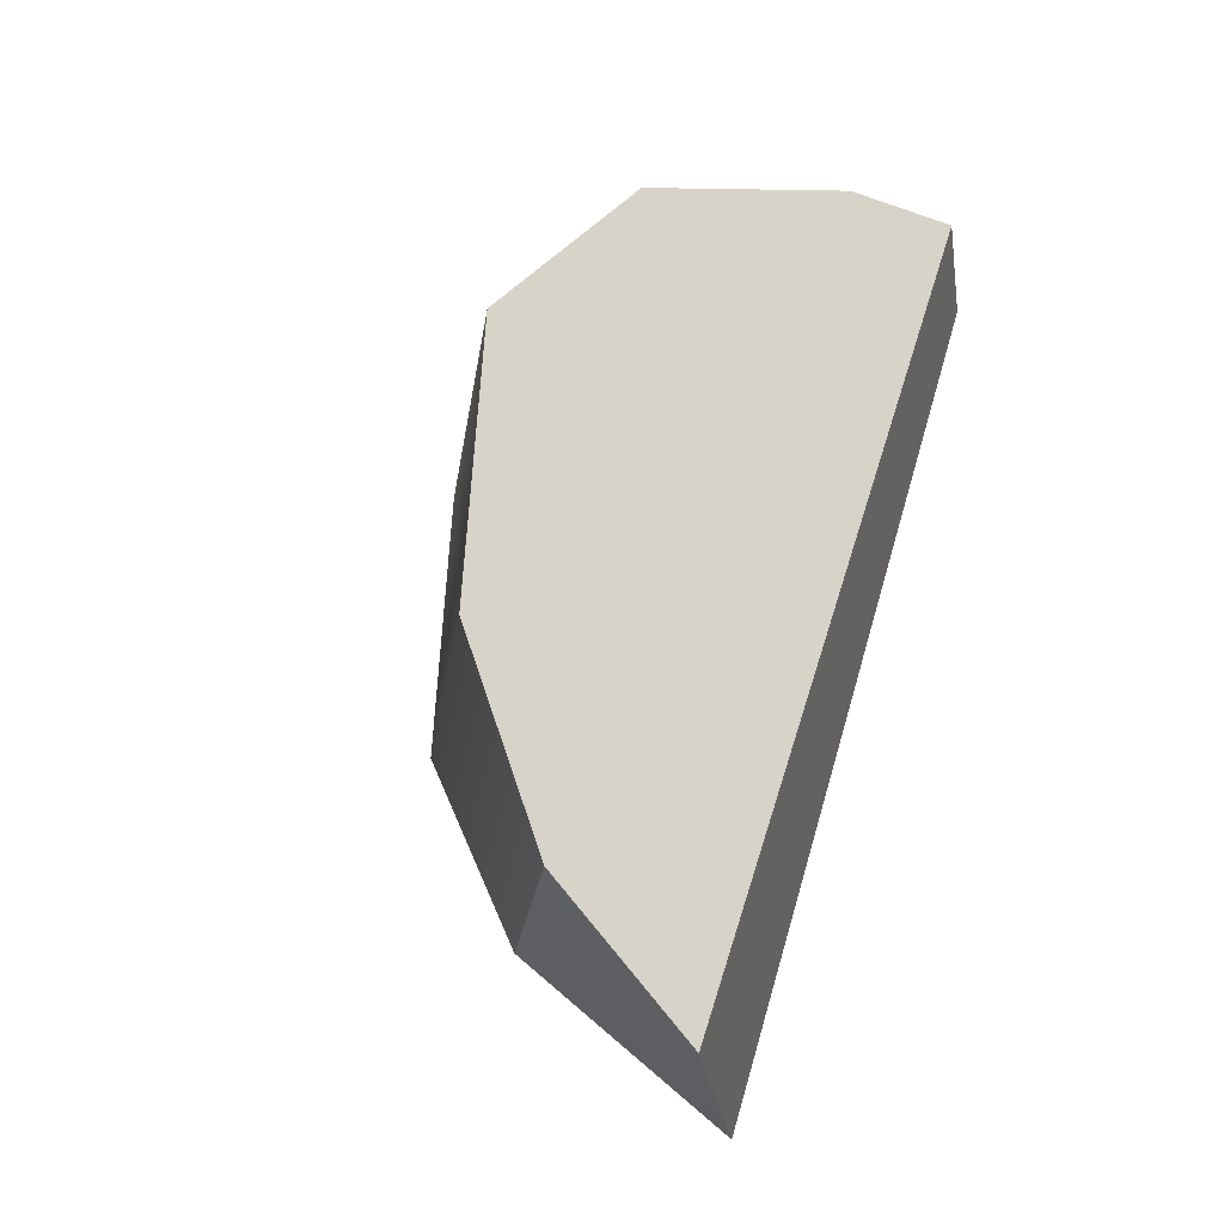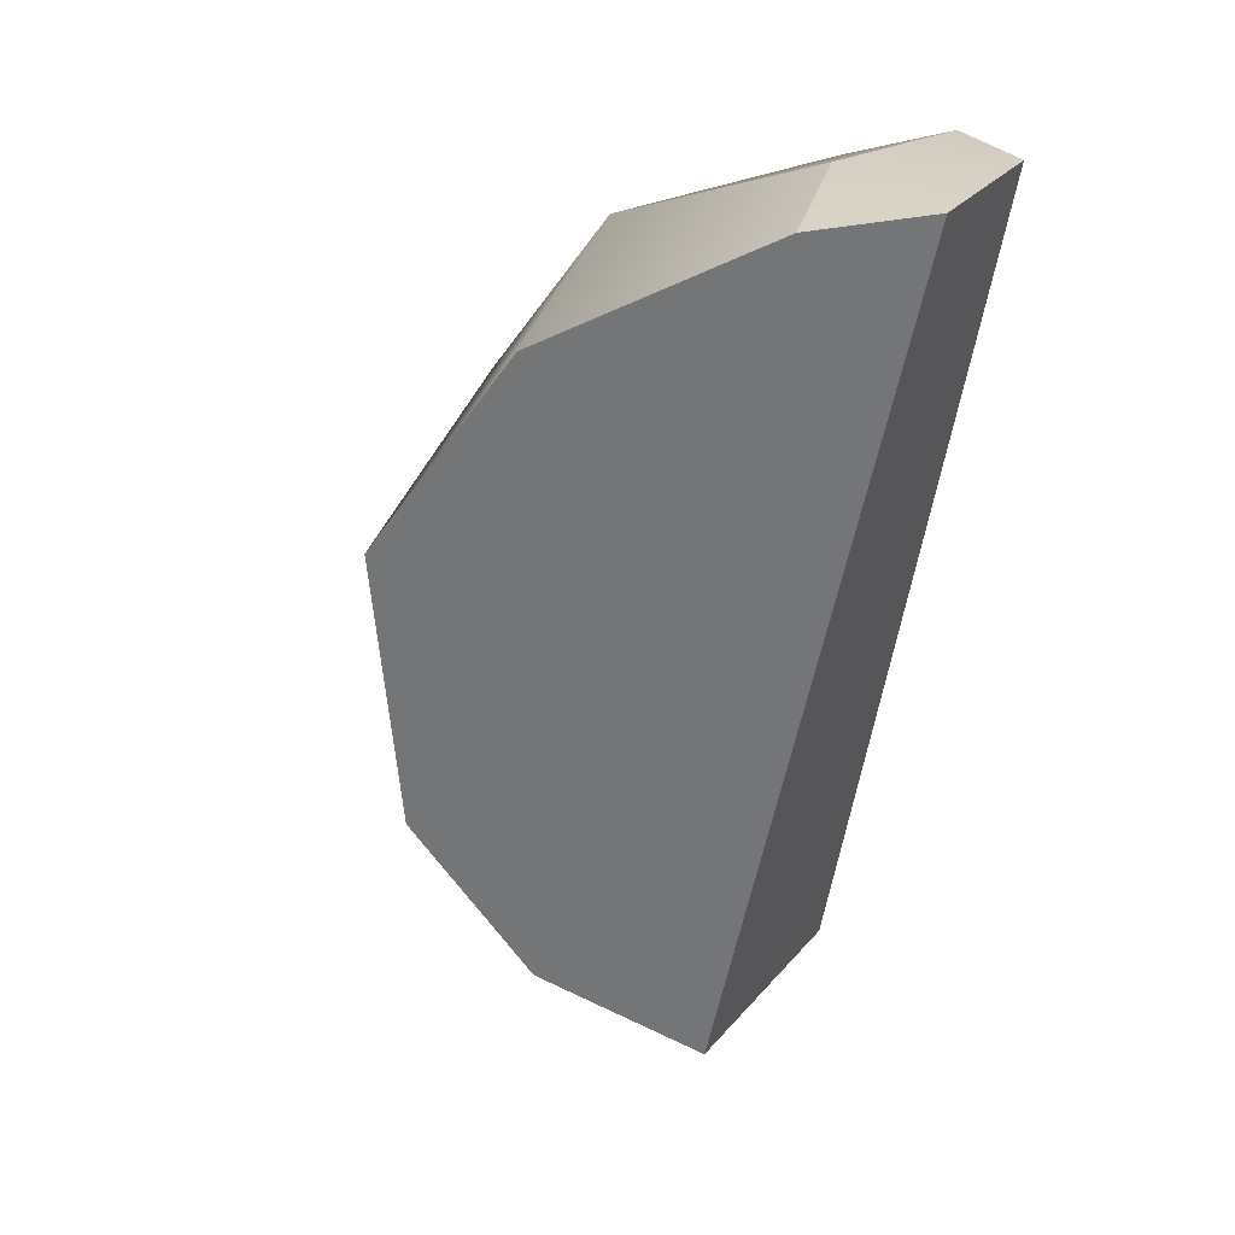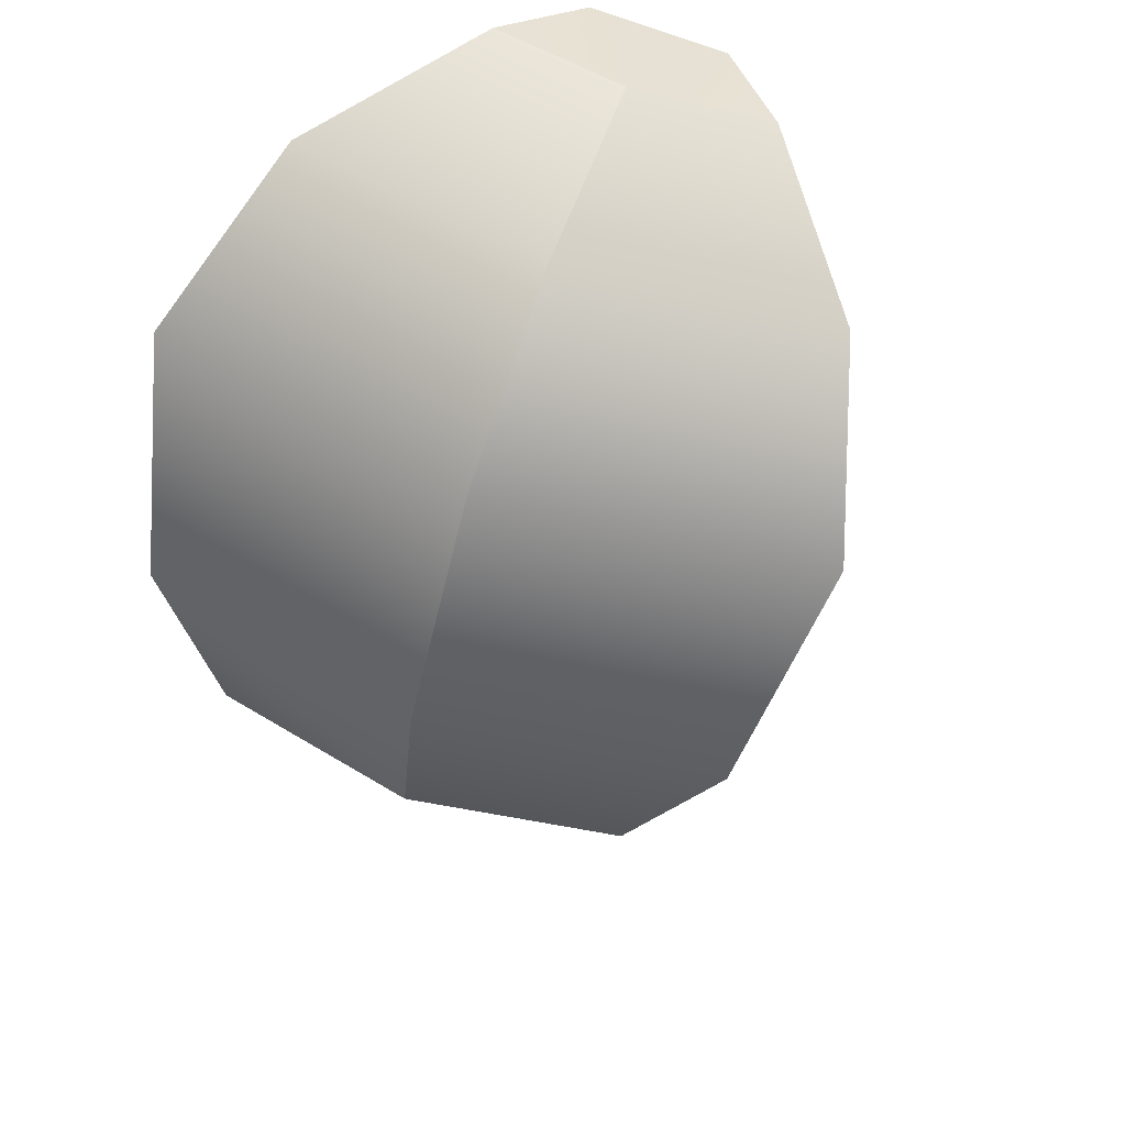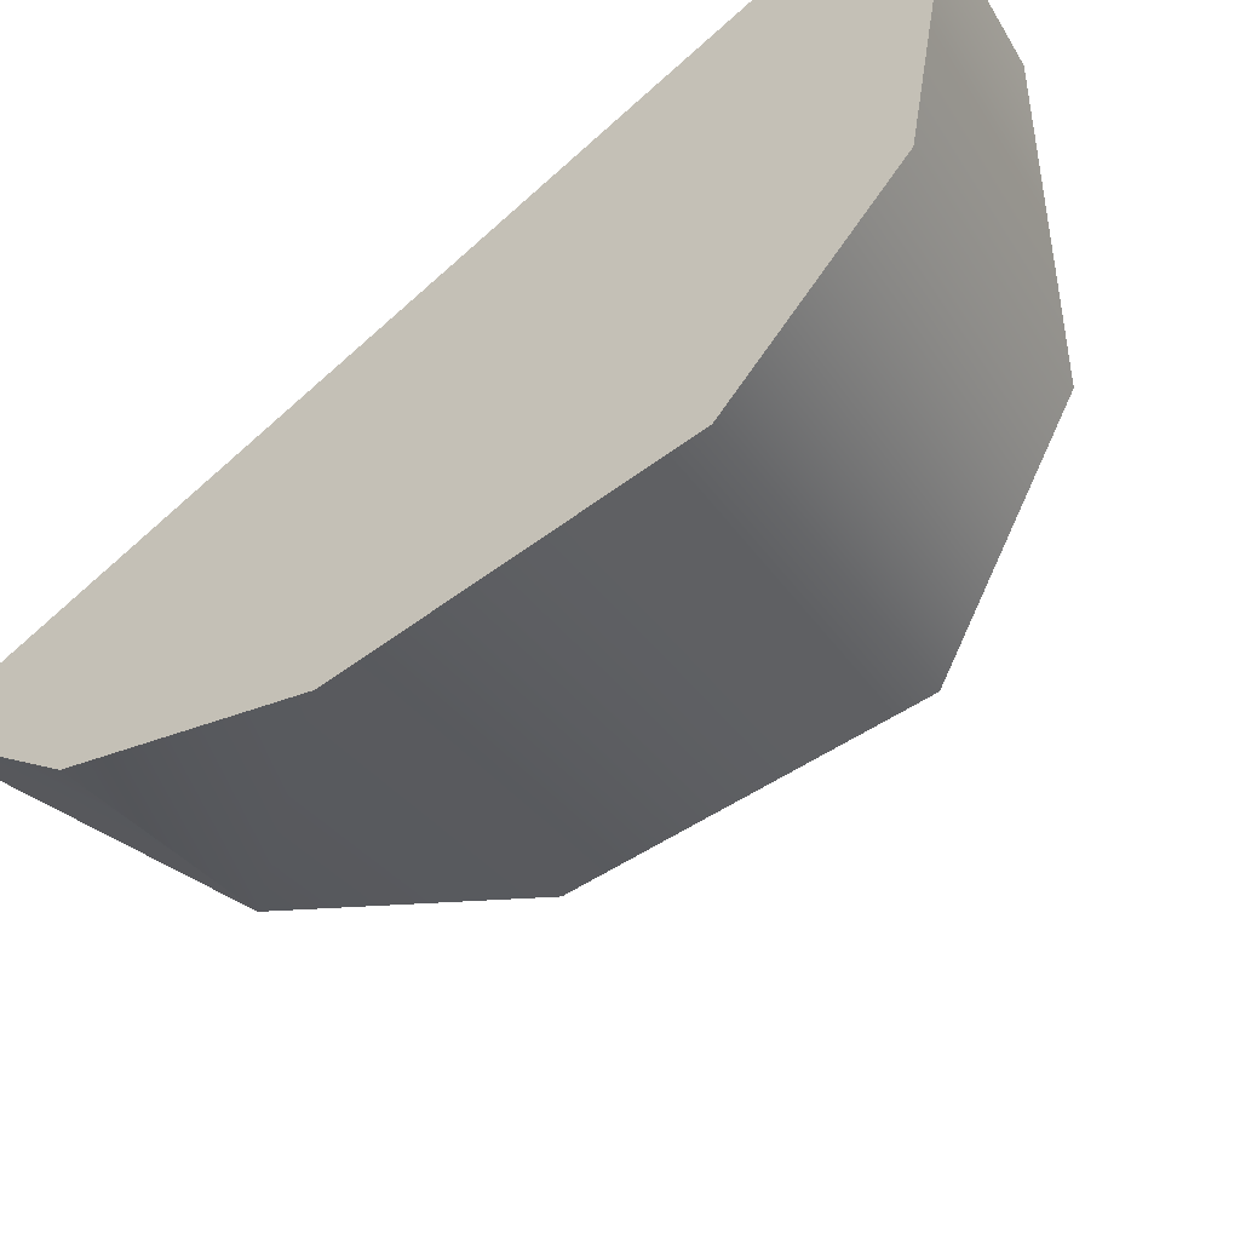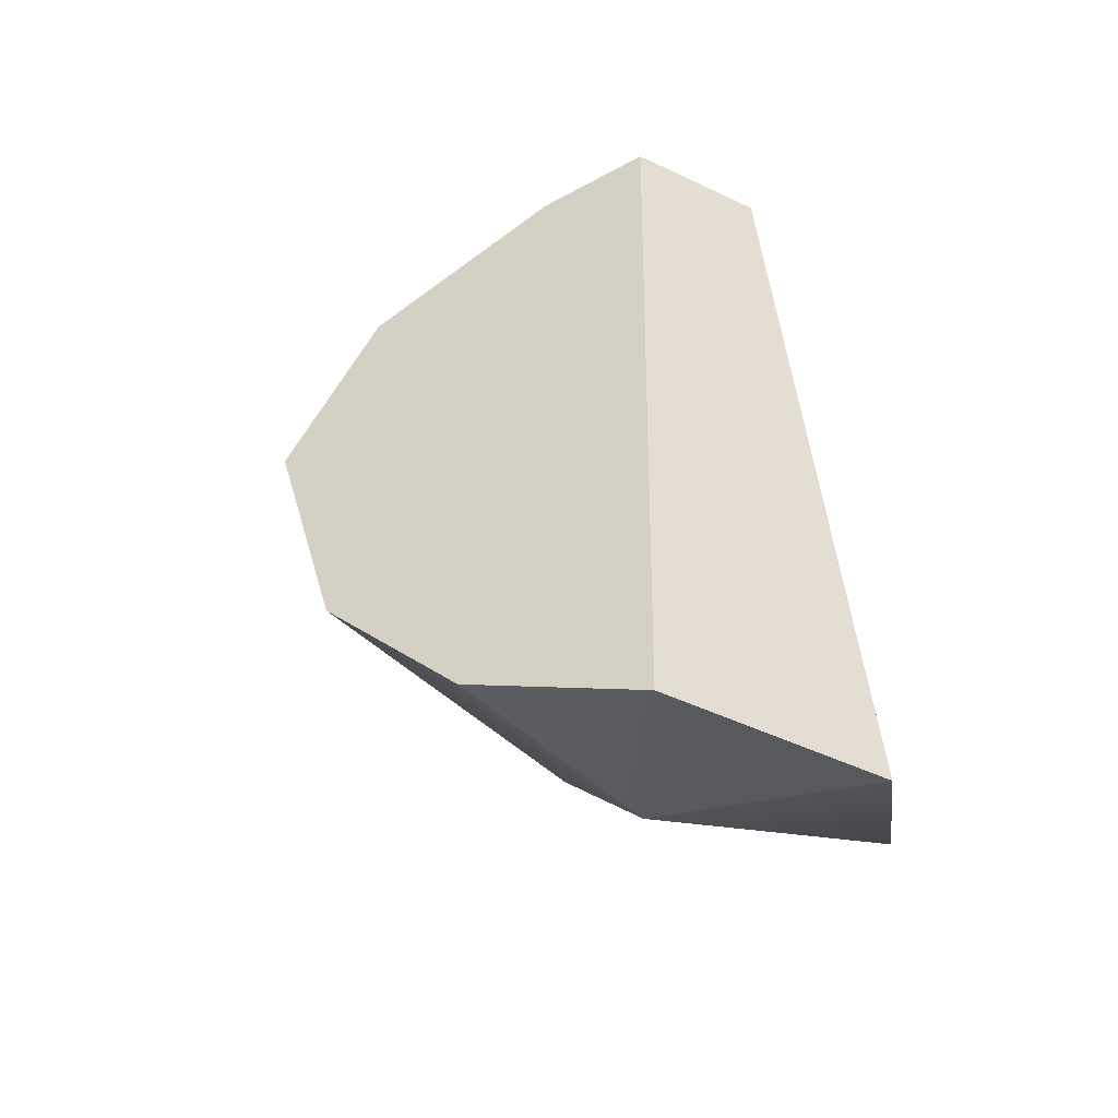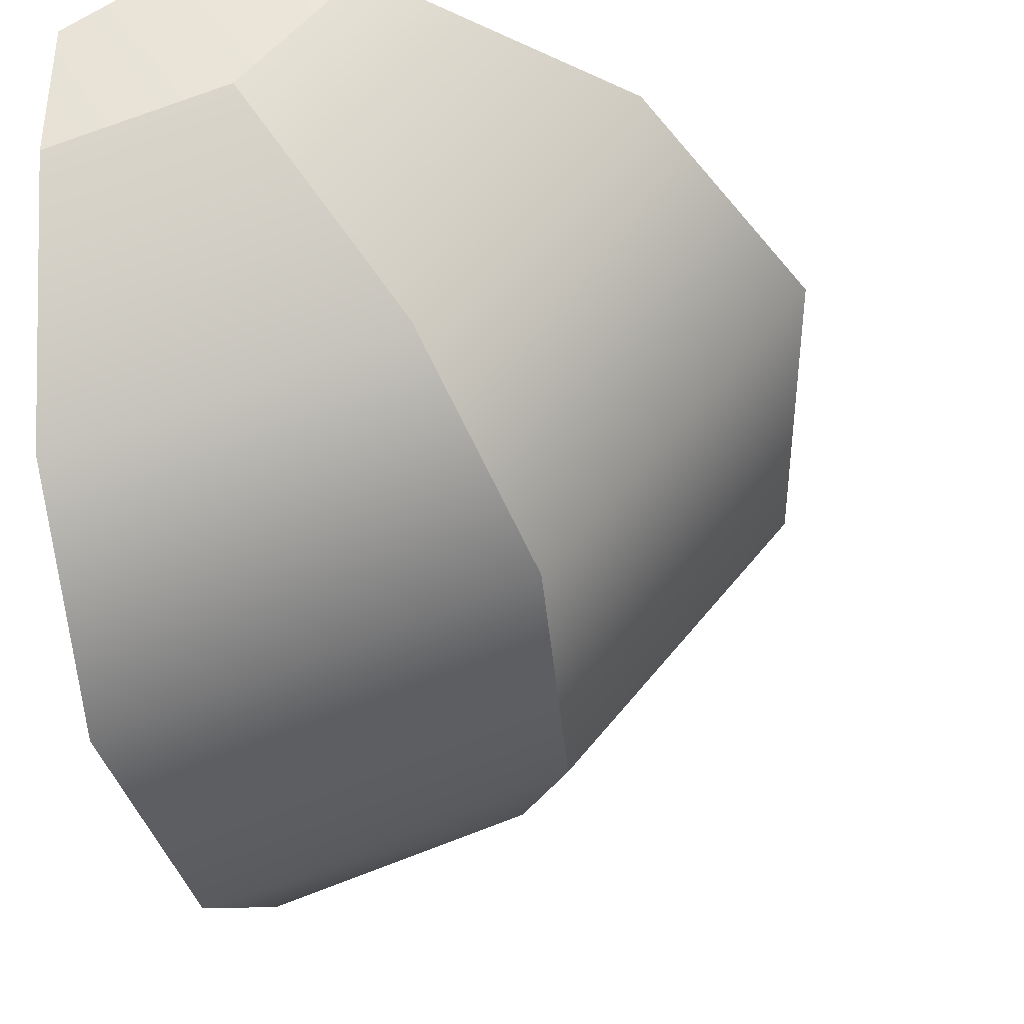
<metadata>
{"format":"obj","ext":"obj","renderer":"f3d","projection":"perspective","resolution":1024,"background":"white","views":[{"elev":-40.9,"azim":-43.9,"up":"+Y"},{"elev":15.3,"azim":-20.5,"up":"+Y"},{"elev":40.9,"azim":-127.2,"up":"+Y"},{"elev":-51.8,"azim":124.9,"up":"+Z"},{"elev":-71.7,"azim":10.7,"up":"+Y"},{"elev":-25.8,"azim":-168.2,"up":"+Z"}]}
</metadata>
<code>
g [breakable]cherry_part
v 0.166 0.1828 -0.2234
v 0.01424 0.1634 -0.1674
v 0.166 0.07963 -0.1322
v 0.166 0.3257 -0.2688
v 0.01424 0.1634 -0.1674
v -0.04023 0.2993 -0.1926
v 0.166 0.5194 -0.2407
v -0.06262 0.4901 -0.1562
v 0.166 0.6205 -0.1275
v -0.01781 0.597 -0.05965
v 0.166 0.6486 0.03262
v 0.06862 0.6362 0.06858
v 0.06862 0.6362 0.06858
v 0.009857 0.6078 0.1503
v -0.1287 0.5436 0.09449
v -0.01781 0.597 -0.05965
v -0.2007 0.4237 0.03563
v -0.06262 0.4901 -0.1562
v -0.1648 0.2393 -0.01955
v -0.04023 0.2993 -0.1926
v -0.07732 0.1192 -0.04012
v 0.01424 0.1634 -0.1674
v -0.07732 0.1192 -0.04012
v 0.08795 0.6176 0.1725
v 0.03964 0.04663 -0.03696
v 0.009857 0.6078 0.1503
v -0.1287 0.5436 0.09449
v -0.1648 0.2393 -0.01955
v -0.2007 0.4237 0.03563
v 0.166 0.638 0.1137
v 0.166 0.07963 -0.1322
v 0.03964 0.04663 -0.03696
v 0.08795 0.6176 0.1725
v 0.166 0.638 0.1137
v 0.166 0.1828 -0.2234
v 0.166 0.07963 -0.1322
v 0.166 0.6486 0.03262
v 0.166 0.6205 -0.1275
v 0.166 0.3257 -0.2688
v 0.166 0.5194 -0.2407
v 0.166 0.638 0.1137
v 0.06862 0.6362 0.06858
v 0.166 0.6486 0.03262
v 0.08795 0.6176 0.1725
v 0.009857 0.6078 0.1503
v 0.166 0.07963 -0.1322
v 0.01424 0.1634 -0.1674
v 0.03964 0.04663 -0.03696
v -0.07732 0.1192 -0.04012
g [breakable]cherry_part_0
f 3 2 1
f 1 5 4
f 5 6 4
f 4 6 7
f 6 8 7
f 7 8 9
f 8 10 9
f 9 10 11
f 10 12 11
f 15 14 13
f 16 15 13
f 17 15 16
f 18 17 16
f 19 17 18
f 20 19 18
f 21 19 20
f 22 21 20
f 25 24 23
f 24 26 23
f 23 26 27
f 28 23 27
f 29 28 27
f 32 31 30
f 33 32 30
f 36 35 34
f 35 37 34
f 38 37 35
f 39 38 35
f 40 38 39
f 43 42 41
f 42 44 41
f 45 44 42
f 48 47 46
f 49 47 48

</code>
